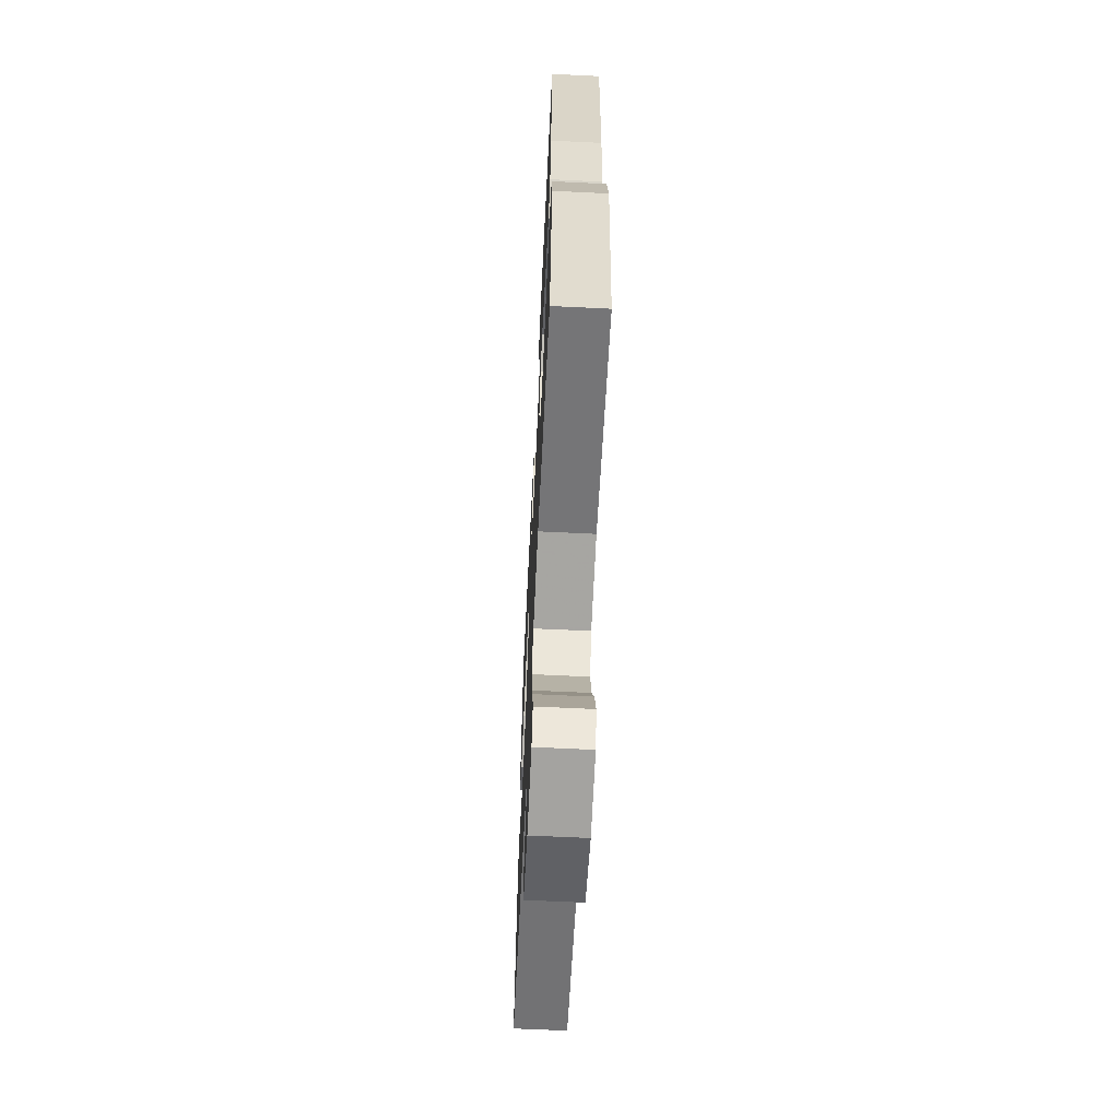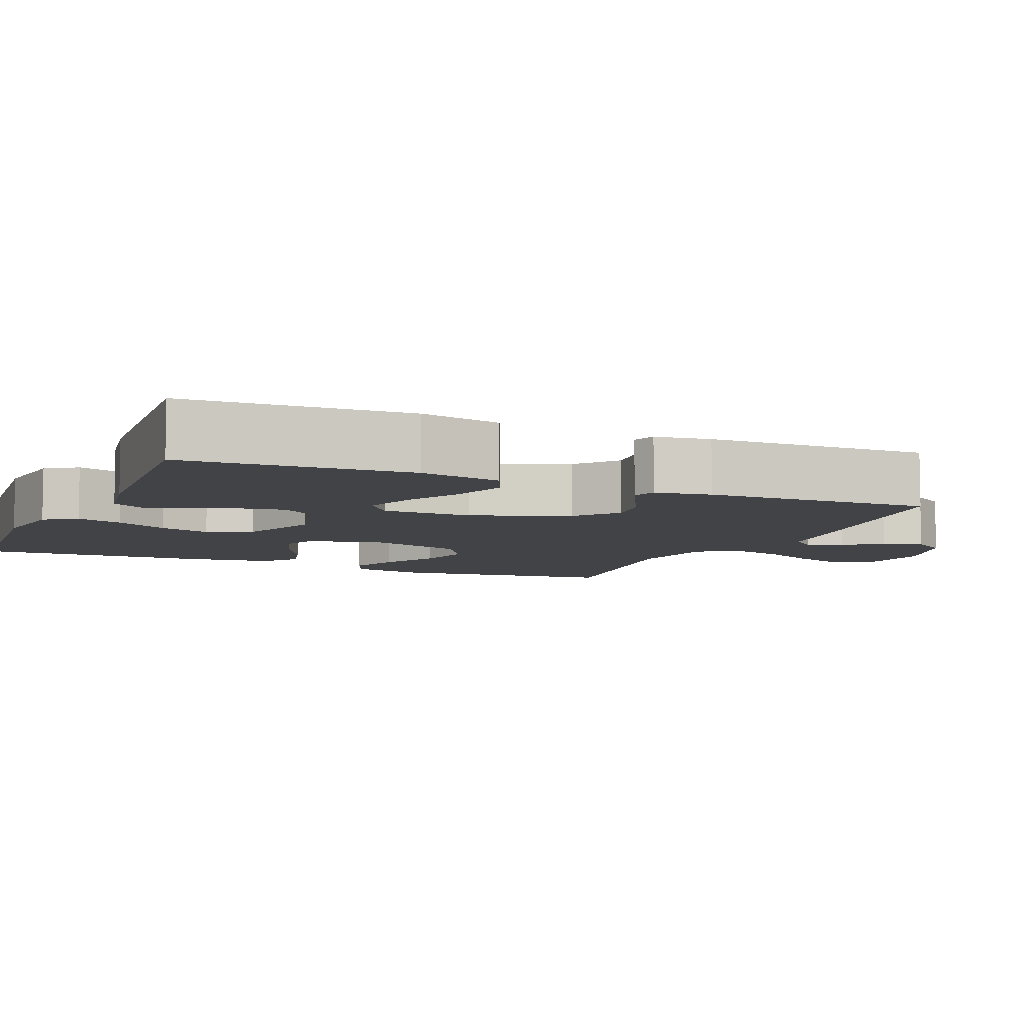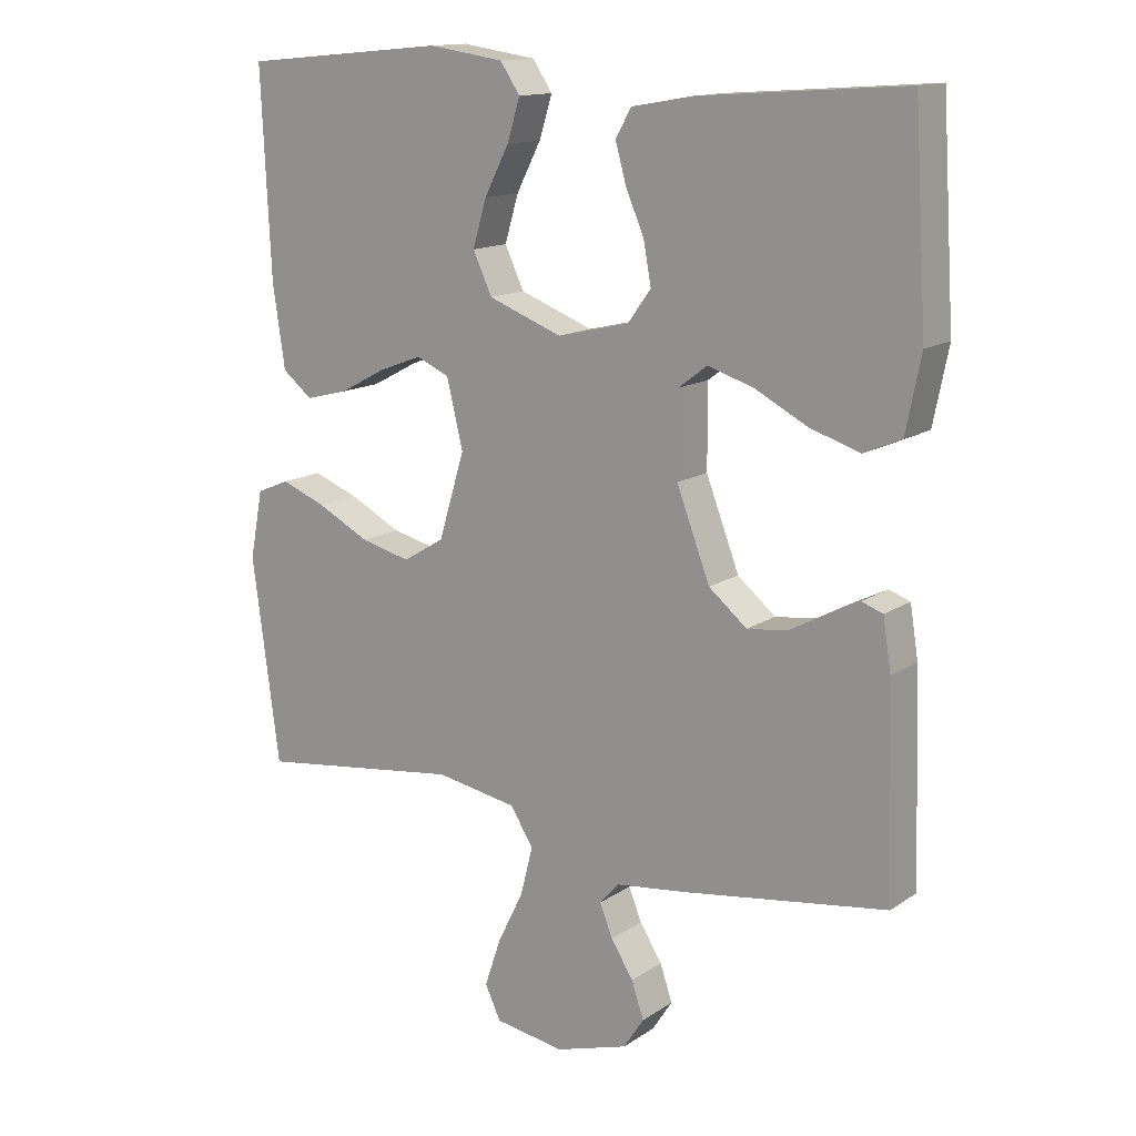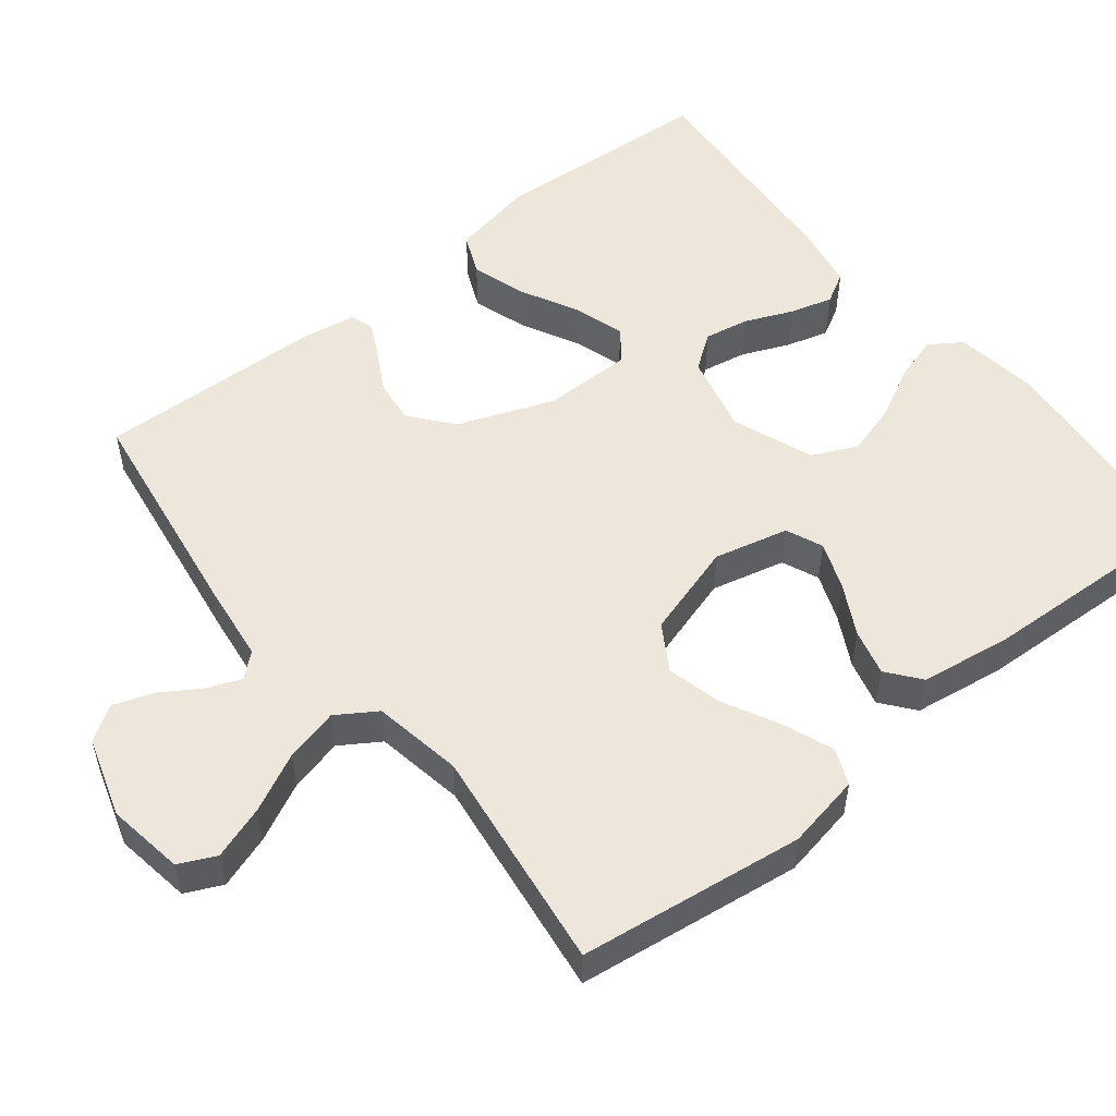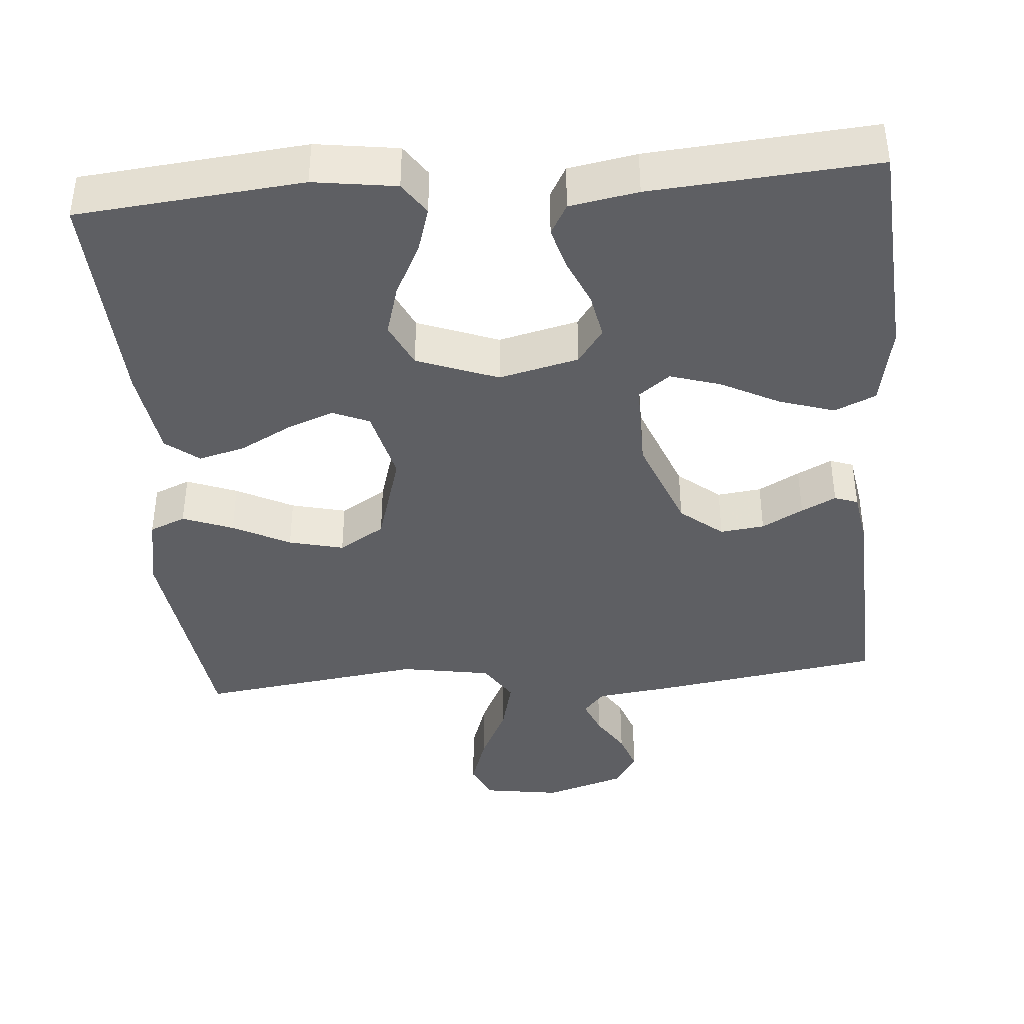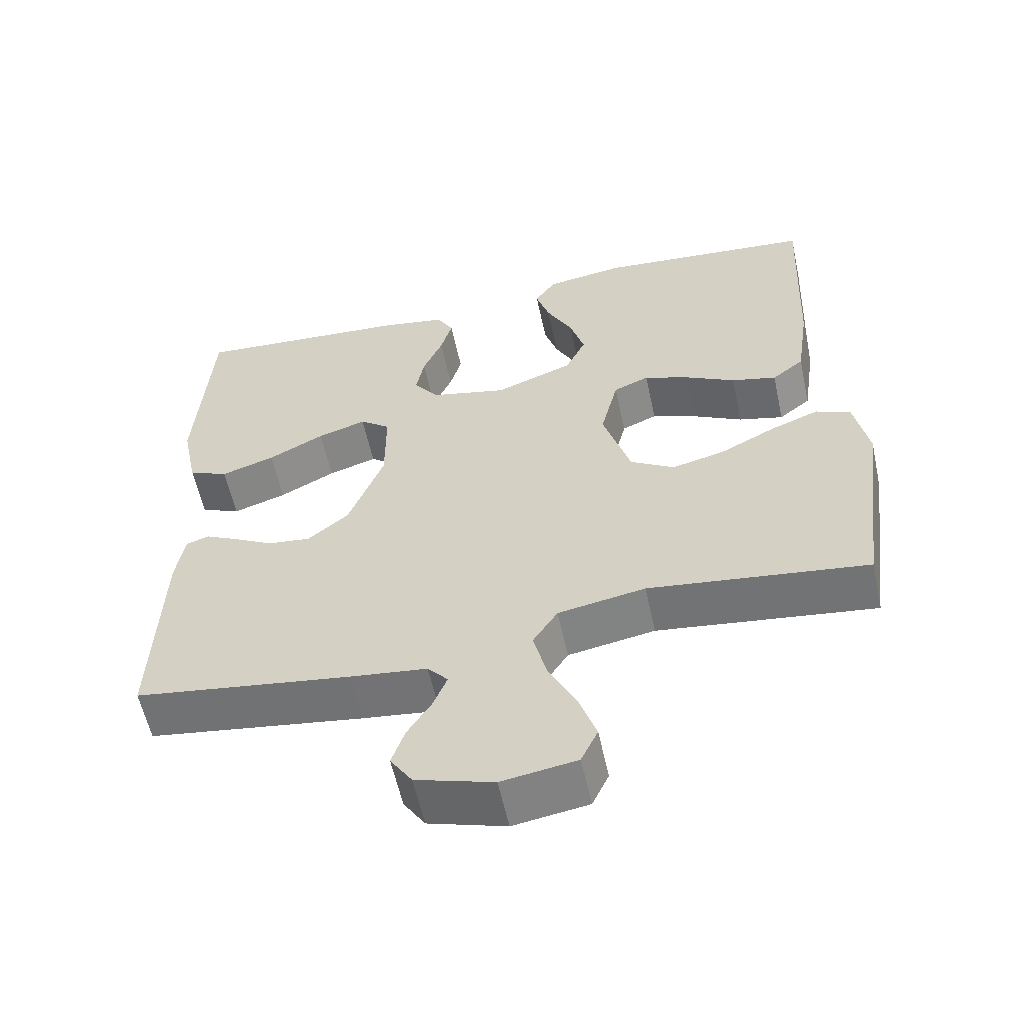
<metadata>
{"format":"obj","ext":"obj","renderer":"f3d","projection":"perspective","resolution":1024,"background":"white","views":[{"elev":-64.0,"azim":-92.8,"up":"+Z"},{"elev":-7.4,"azim":66.5,"up":"+Y"},{"elev":14.1,"azim":35.2,"up":"+Z"},{"elev":53.1,"azim":-128.6,"up":"+Y"},{"elev":-40.5,"azim":4.9,"up":"+Y"},{"elev":-58.4,"azim":-167.8,"up":"+Z"}]}
</metadata>
<code>
v 0.5 0.07 -0.5
v 0.2 0.07 -0.544
v 0.095 0.07 -0.557
v 0.067 0.07 -0.589
v 0.086 0.07 -0.636
v 0.119 0.07 -0.688
v 0.137 0.07 -0.741
v 0.107 0.07 -0.787
v 0 0.07 -0.82
v -0.103 0.07 -0.804
v -0.126 0.07 -0.755
v -0.102 0.07 -0.684
v -0.064 0.07 -0.607
v -0.046 0.07 -0.535
v -0.08 0.07 -0.482
v -0.2 0.07 -0.461
v -0.5 0.07 -0.5
v -0.54 0.07 -0.2
v -0.521 0.07 -0.1
v -0.473 0.07 -0.08
v -0.406 0.07 -0.106
v -0.33 0.07 -0.145
v -0.257 0.07 -0.163
v -0.196 0.07 -0.126
v -0.158 0.07 0
v -0.182 0.07 0.099
v -0.231 0.07 0.12
v -0.294 0.07 0.096
v -0.362 0.07 0.06
v -0.424 0.07 0.044
v -0.468 0.07 0.079
v -0.486 0.07 0.2
v -0.5 0.07 0.5
v -0.2 0.07 0.528
v -0.09 0.07 0.512
v -0.061 0.07 0.469
v -0.08 0.07 0.408
v -0.116 0.07 0.338
v -0.136 0.07 0.27
v -0.108 0.07 0.21
v 0 0.07 0.169
v 0.106 0.07 0.194
v 0.14 0.07 0.241
v 0.129 0.07 0.301
v 0.102 0.07 0.364
v 0.086 0.07 0.421
v 0.109 0.07 0.462
v 0.2 0.07 0.478
v 0.5 0.07 0.5
v 0.519 0.07 0.2
v 0.497 0.07 0.091
v 0.442 0.07 0.067
v 0.368 0.07 0.091
v 0.291 0.07 0.131
v 0.224 0.07 0.152
v 0.182 0.07 0.12
v 0.182 0.07 0
v 0.231 0.07 -0.128
v 0.287 0.07 -0.174
v 0.346 0.07 -0.167
v 0.401 0.07 -0.137
v 0.447 0.07 -0.114
v 0.478 0.07 -0.125
v 0.49 0.07 -0.2
v 0.5 0 -0.5
v 0.2 0 -0.544
v 0.095 0 -0.557
v 0.067 0 -0.589
v 0.086 0 -0.636
v 0.119 0 -0.688
v 0.137 0 -0.741
v 0.107 0 -0.787
v 0 0 -0.82
v -0.103 0 -0.804
v -0.126 0 -0.755
v -0.102 0 -0.684
v -0.064 0 -0.607
v -0.046 0 -0.535
v -0.08 0 -0.482
v -0.2 0 -0.461
v -0.5 0 -0.5
v -0.54 0 -0.2
v -0.521 0 -0.1
v -0.473 0 -0.08
v -0.406 0 -0.106
v -0.33 0 -0.145
v -0.257 0 -0.163
v -0.196 0 -0.126
v -0.158 0 0
v -0.182 0 0.099
v -0.231 0 0.12
v -0.294 0 0.096
v -0.362 0 0.06
v -0.424 0 0.044
v -0.468 0 0.079
v -0.486 0 0.2
v -0.5 0 0.5
v -0.2 0 0.528
v -0.09 0 0.512
v -0.061 0 0.469
v -0.08 0 0.408
v -0.116 0 0.338
v -0.136 0 0.27
v -0.108 0 0.21
v 0 0 0.169
v 0.106 0 0.194
v 0.14 0 0.241
v 0.129 0 0.301
v 0.102 0 0.364
v 0.086 0 0.421
v 0.109 0 0.462
v 0.2 0 0.478
v 0.5 0 0.5
v 0.519 0 0.2
v 0.497 0 0.091
v 0.442 0 0.067
v 0.368 0 0.091
v 0.291 0 0.131
v 0.224 0 0.152
v 0.182 0 0.12
v 0.182 0 0
v 0.231 0 -0.128
v 0.287 0 -0.174
v 0.346 0 -0.167
v 0.401 0 -0.137
v 0.447 0 -0.114
v 0.478 0 -0.125
v 0.49 0 -0.2
f 60 61 62 63
f 60 63 64 1
f 51 52 53 54
f 51 54 55
f 50 51 55
f 49 50 55
f 48 49 55 56
f 44 45 46 47
f 43 44 47 48
f 35 36 37 38
f 35 38 39
f 34 35 39
f 33 34 39
f 32 33 39 40
f 28 29 30 31
f 27 28 31 32
f 19 20 21 22
f 19 22 23
f 16 17 18 19
f 15 16 19 23
f 14 15 23 24
f 10 11 12 13
f 10 13 14
f 9 10 14
f 8 9 14
f 5 6 7 8
f 4 5 8 14
f 3 4 14 24
f 59 60 1 2
f 58 59 2 3
f 57 58 3 24
f 56 57 24 25
f 43 48 56
f 42 43 56
f 41 42 56 25
f 27 32 40 41
f 26 27 41
f 25 26 41
f 127 126 125 124
f 65 128 127 124
f 118 117 116 115
f 119 118 115
f 119 115 114
f 119 114 113
f 120 119 113 112
f 111 110 109 108
f 112 111 108 107
f 102 101 100 99
f 103 102 99
f 103 99 98
f 103 98 97
f 104 103 97 96
f 95 94 93 92
f 96 95 92 91
f 86 85 84 83
f 87 86 83
f 83 82 81 80
f 87 83 80 79
f 88 87 79 78
f 77 76 75 74
f 78 77 74
f 78 74 73
f 78 73 72
f 72 71 70 69
f 78 72 69 68
f 88 78 68 67
f 66 65 124 123
f 67 66 123 122
f 88 67 122 121
f 89 88 121 120
f 120 112 107
f 120 107 106
f 89 120 106 105
f 105 104 96 91
f 105 91 90
f 105 90 89
f 1 65 66 2
f 2 66 67 3
f 3 67 68 4
f 4 68 69 5
f 5 69 70 6
f 6 70 71 7
f 7 71 72 8
f 8 72 73 9
f 9 73 74 10
f 10 74 75 11
f 11 75 76 12
f 12 76 77 13
f 13 77 78 14
f 14 78 79 15
f 15 79 80 16
f 16 80 81 17
f 17 81 82 18
f 18 82 83 19
f 19 83 84 20
f 20 84 85 21
f 21 85 86 22
f 22 86 87 23
f 23 87 88 24
f 24 88 89 25
f 25 89 90 26
f 26 90 91 27
f 27 91 92 28
f 28 92 93 29
f 29 93 94 30
f 30 94 95 31
f 31 95 96 32
f 32 96 97 33
f 33 97 98 34
f 34 98 99 35
f 35 99 100 36
f 36 100 101 37
f 37 101 102 38
f 38 102 103 39
f 39 103 104 40
f 40 104 105 41
f 41 105 106 42
f 42 106 107 43
f 43 107 108 44
f 44 108 109 45
f 45 109 110 46
f 46 110 111 47
f 47 111 112 48
f 48 112 113 49
f 49 113 114 50
f 50 114 115 51
f 51 115 116 52
f 52 116 117 53
f 53 117 118 54
f 54 118 119 55
f 55 119 120 56
f 56 120 121 57
f 57 121 122 58
f 58 122 123 59
f 59 123 124 60
f 60 124 125 61
f 61 125 126 62
f 62 126 127 63
f 63 127 128 64
f 64 128 65 1

</code>
